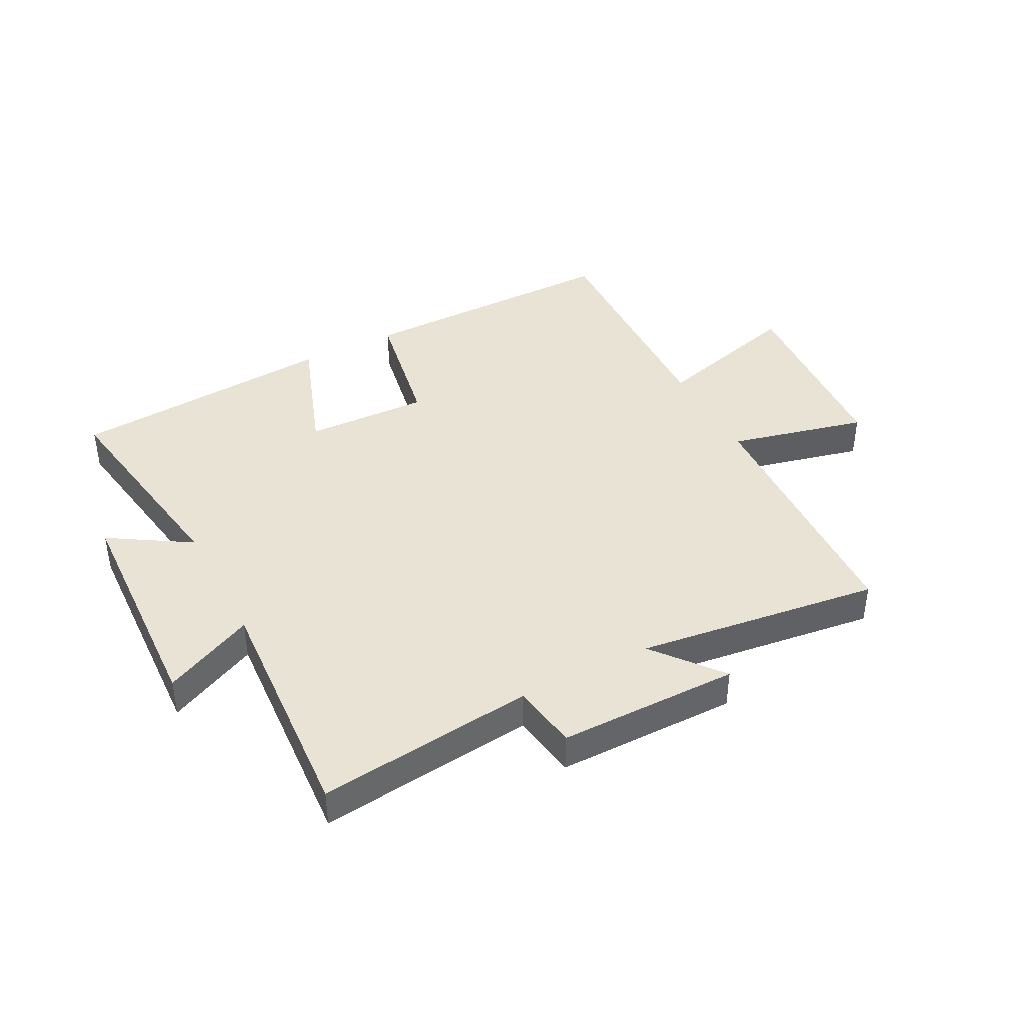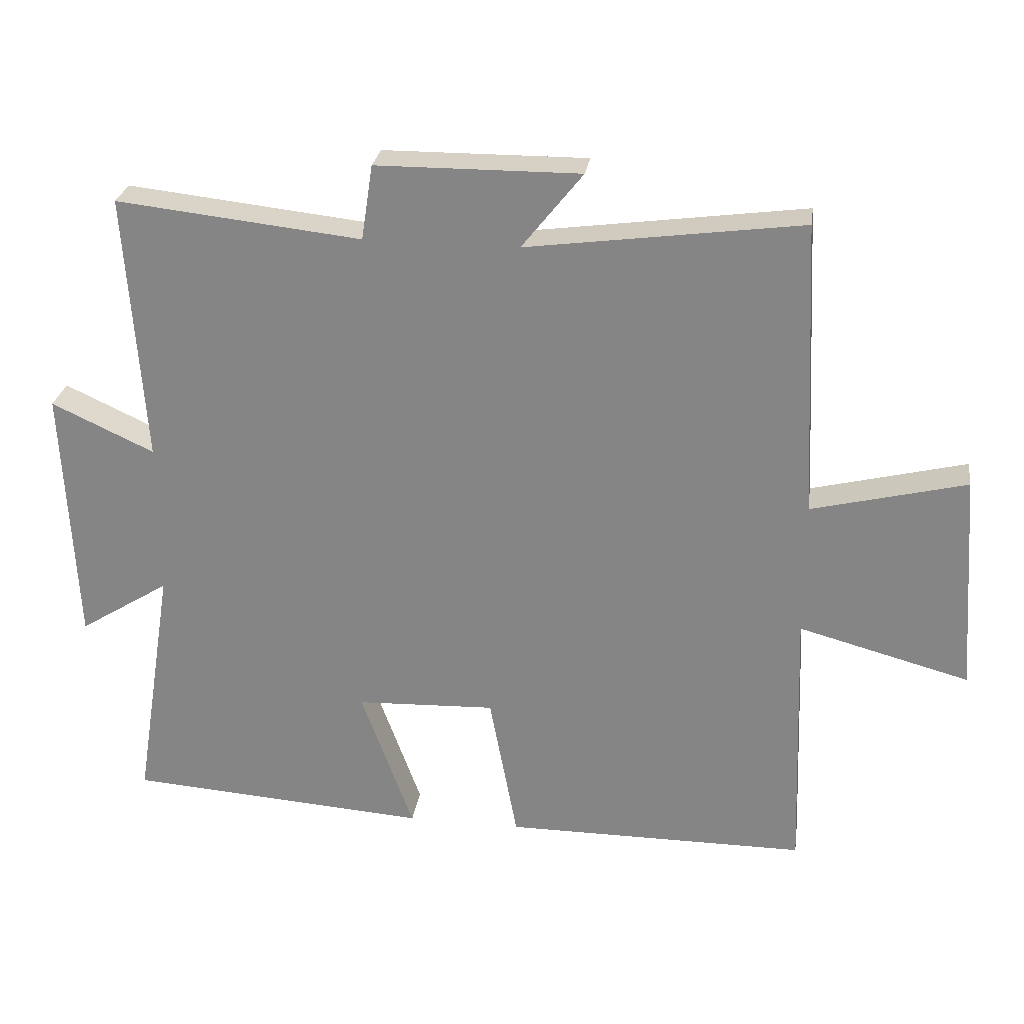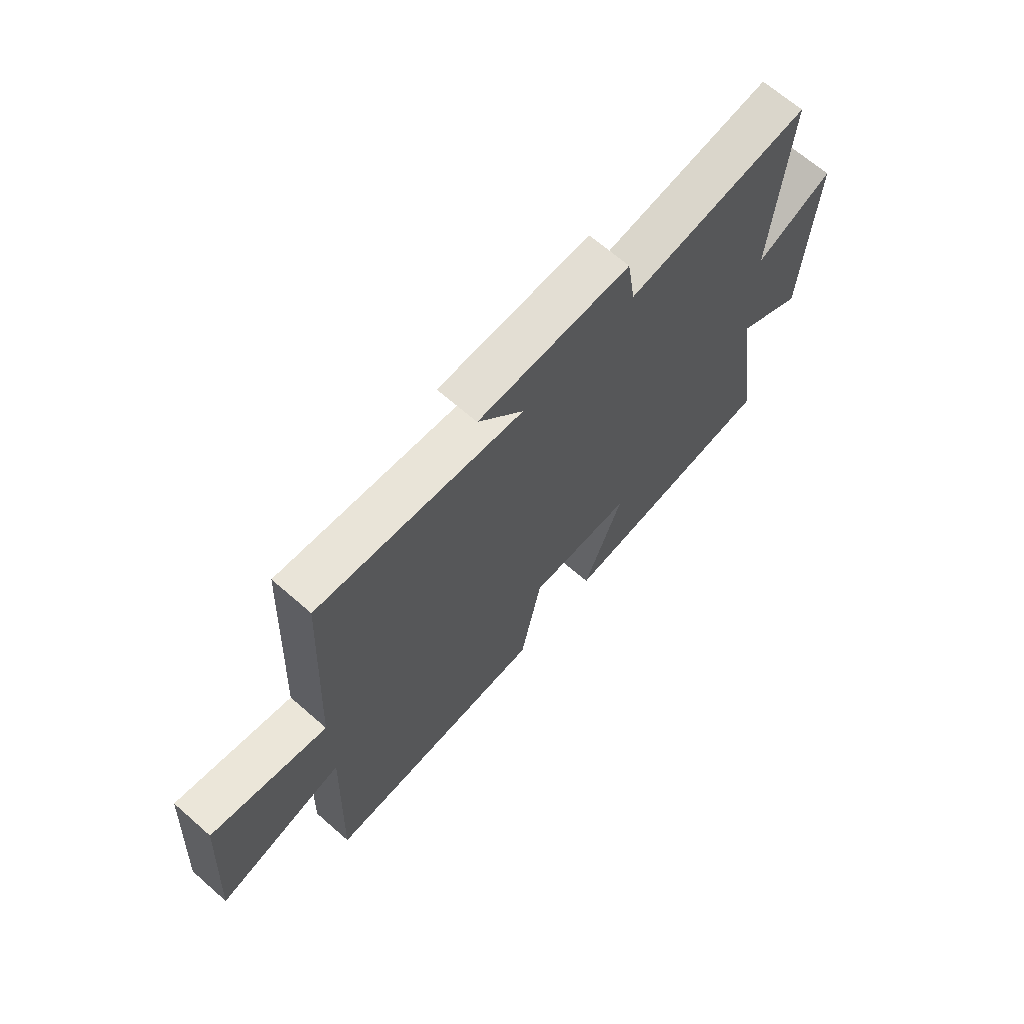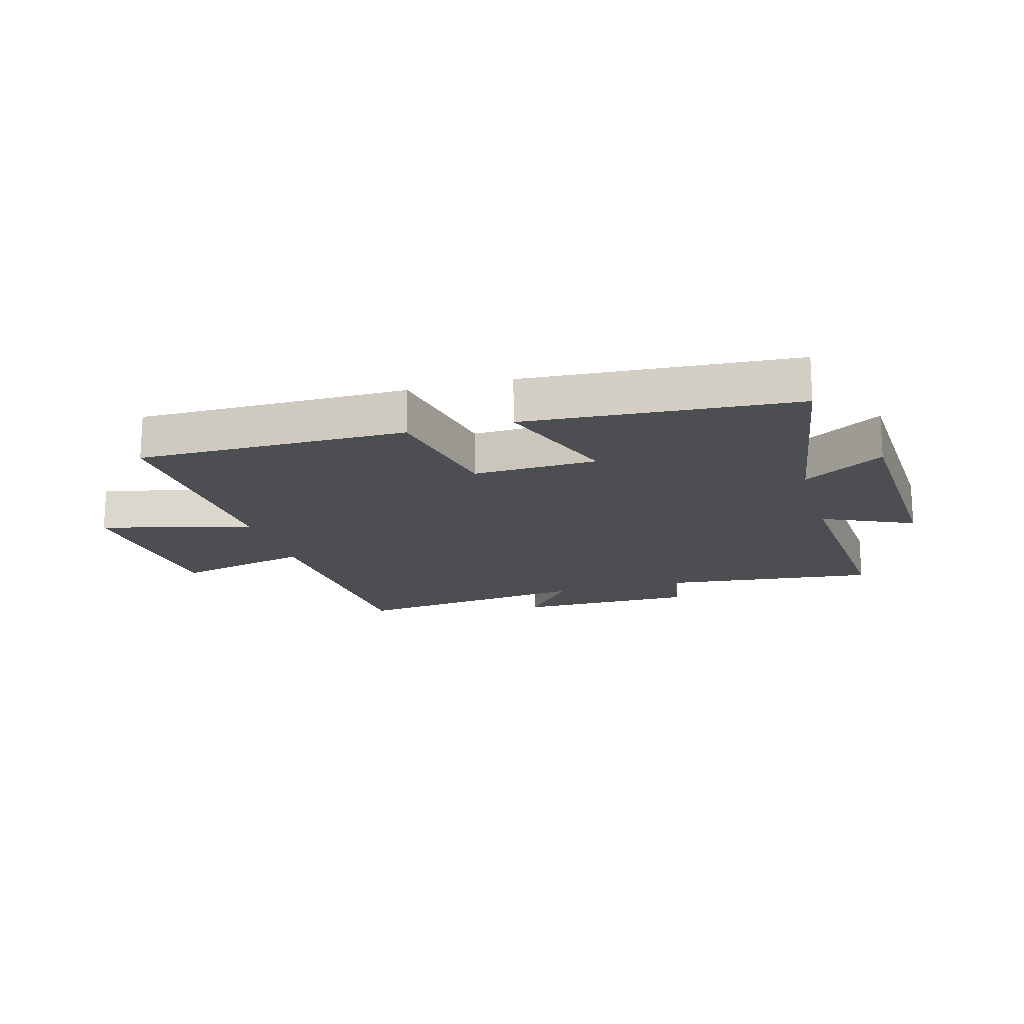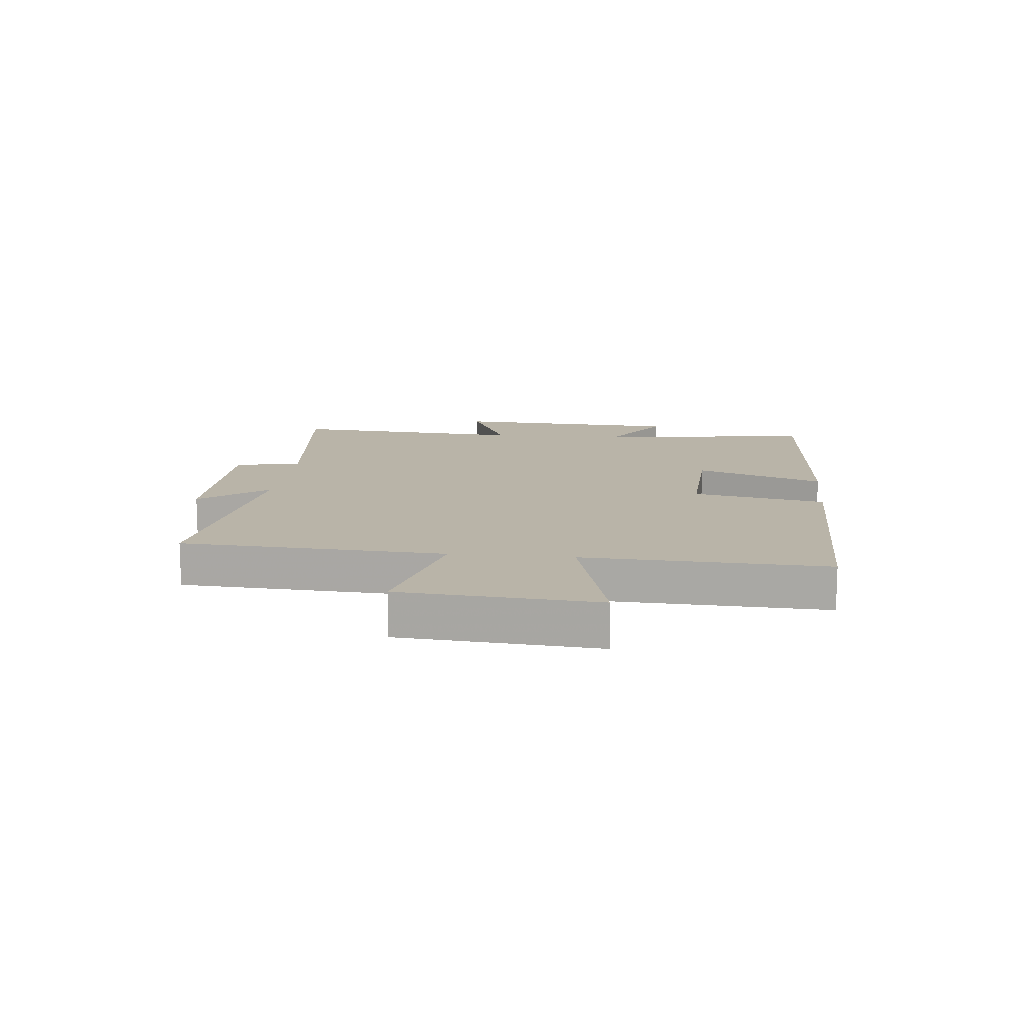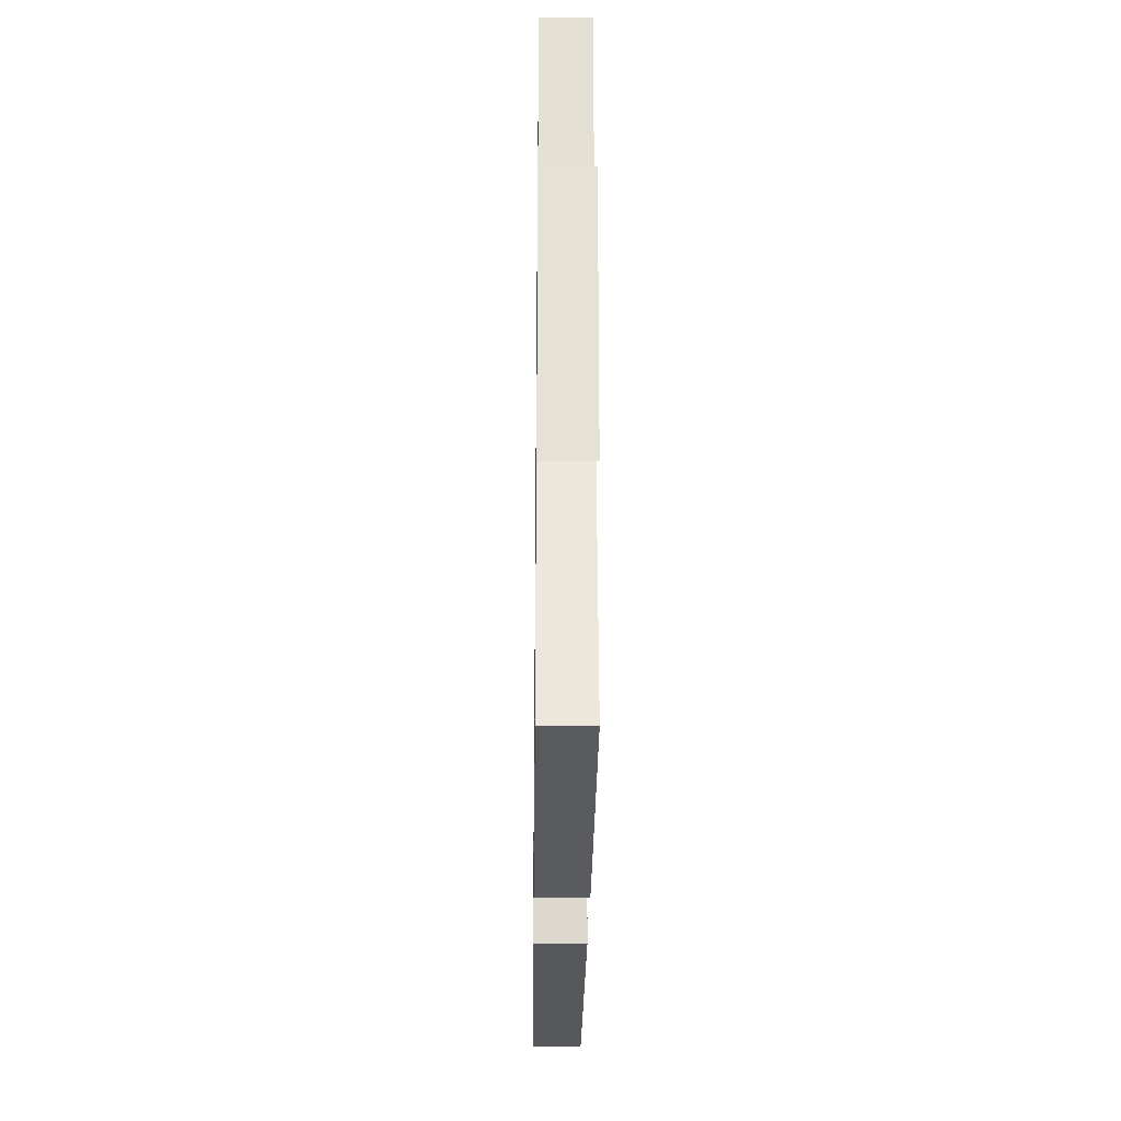
<metadata>
{"format":"obj","ext":"obj","renderer":"f3d","projection":"perspective","resolution":1024,"background":"white","views":[{"elev":41.1,"azim":-27.8,"up":"+Y"},{"elev":27.0,"azim":8.2,"up":"+Z"},{"elev":67.6,"azim":131.2,"up":"+Z"},{"elev":-17.1,"azim":-164.2,"up":"+Y"},{"elev":13.2,"azim":96.1,"up":"+Y"},{"elev":-27.9,"azim":-90.7,"up":"+Z"}]}
</metadata>
<code>
v 0.515 0.07 -0.5
v 0.063 0.07 -0.5
v 0.021 0.07 -0.276
v -0.187 0.07 -0.284
v -0.109 0.07 -0.5
v -0.559 0.07 -0.468
v -0.5 0.07 -0.096
v -0.635 0.07 -0.181
v -0.653 0.07 0.209
v -0.5 0.07 0.138
v -0.527 0.07 0.54
v -0.162 0.07 0.5
v -0.145 0.07 0.612
v 0.159 0.07 0.614
v 0.068 0.07 0.5
v 0.478 0.07 0.555
v 0.5 0.07 0.112
v 0.731 0.07 0.169
v 0.755 0.07 -0.161
v 0.5 0.07 -0.092
v 0.515 0 -0.5
v 0.063 0 -0.5
v 0.021 0 -0.276
v -0.187 0 -0.284
v -0.109 0 -0.5
v -0.559 0 -0.468
v -0.5 0 -0.096
v -0.635 0 -0.181
v -0.653 0 0.209
v -0.5 0 0.138
v -0.527 0 0.54
v -0.162 0 0.5
v -0.145 0 0.612
v 0.159 0 0.614
v 0.068 0 0.5
v 0.478 0 0.555
v 0.5 0 0.112
v 0.731 0 0.169
v 0.755 0 -0.161
v 0.5 0 -0.092
f 17 18 19 20
f 15 16 17 20
f 1 2 3
f 20 1 3
f 15 20 3
f 12 13 14 15
f 12 15 3 4
f 10 11 12 4
f 7 8 9 10
f 7 10 4 5
f 5 6 7
f 40 39 38 37
f 40 37 36 35
f 23 22 21
f 23 21 40
f 23 40 35
f 35 34 33 32
f 24 23 35 32
f 24 32 31 30
f 30 29 28 27
f 25 24 30 27
f 27 26 25
f 1 21 22 2
f 2 22 23 3
f 3 23 24 4
f 4 24 25 5
f 5 25 26 6
f 6 26 27 7
f 7 27 28 8
f 8 28 29 9
f 9 29 30 10
f 10 30 31 11
f 11 31 32 12
f 12 32 33 13
f 13 33 34 14
f 14 34 35 15
f 15 35 36 16
f 16 36 37 17
f 17 37 38 18
f 18 38 39 19
f 19 39 40 20
f 20 40 21 1

</code>
